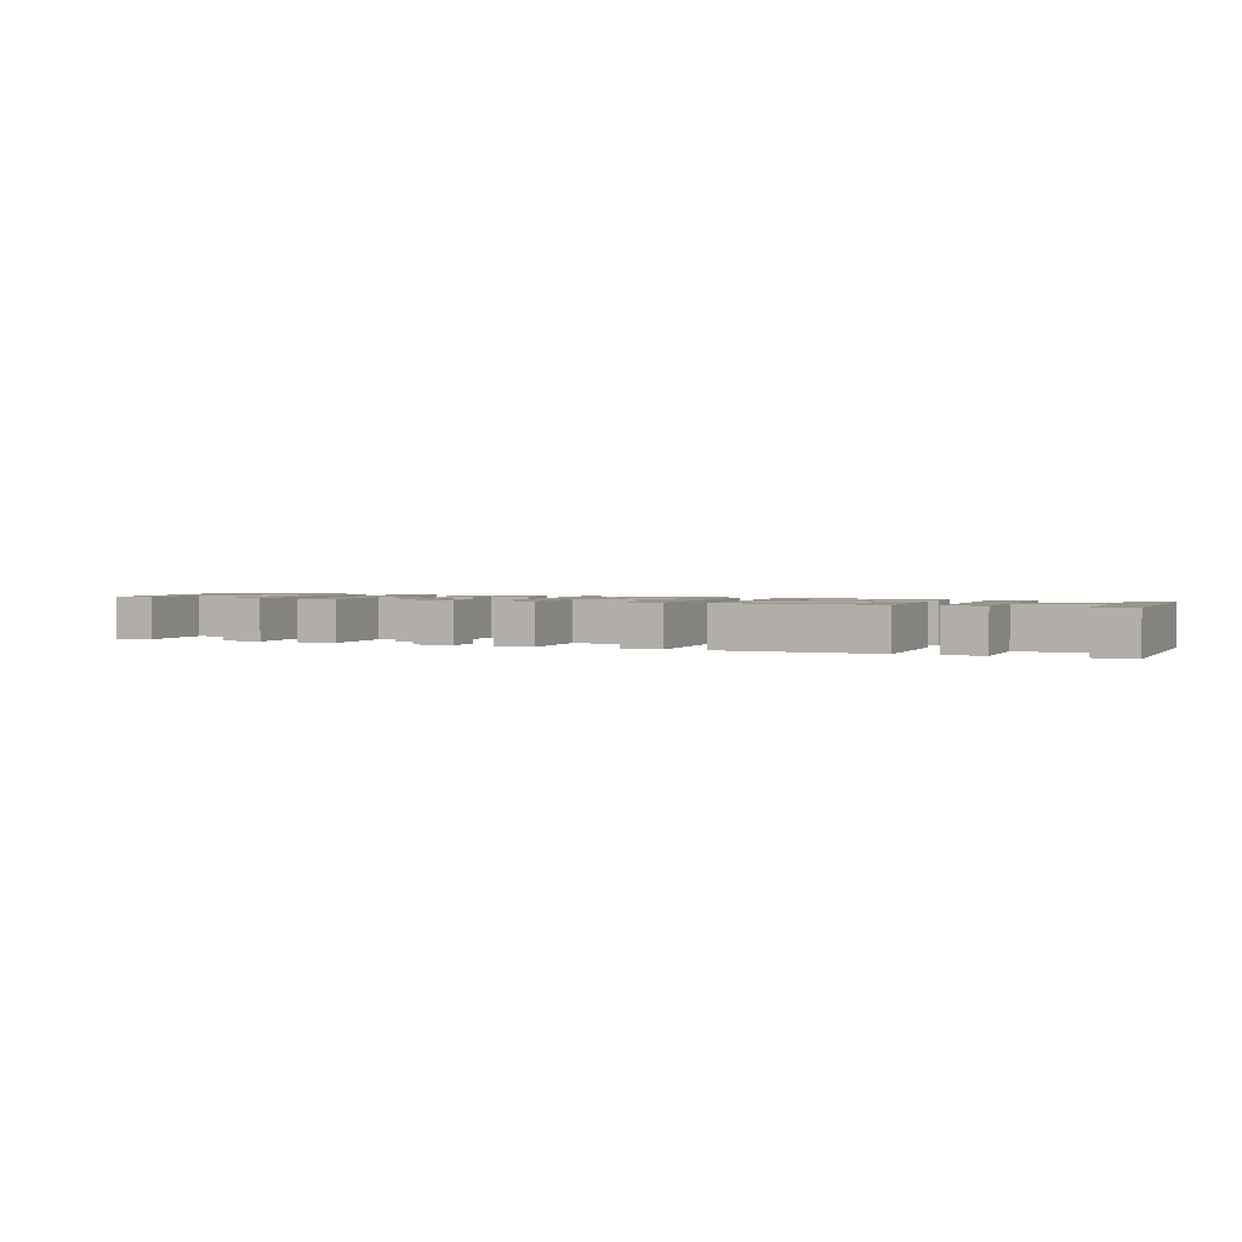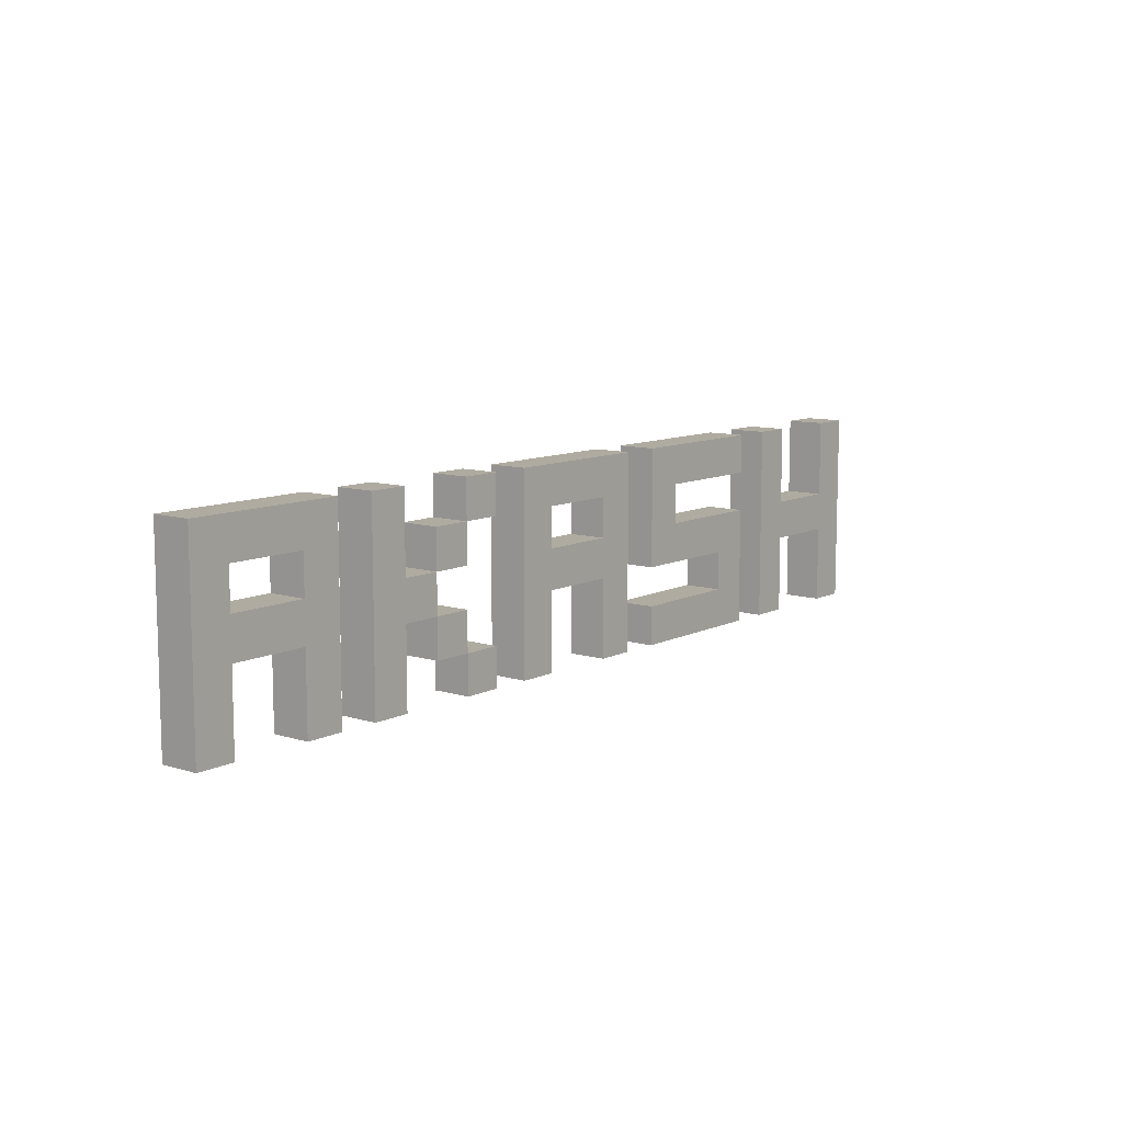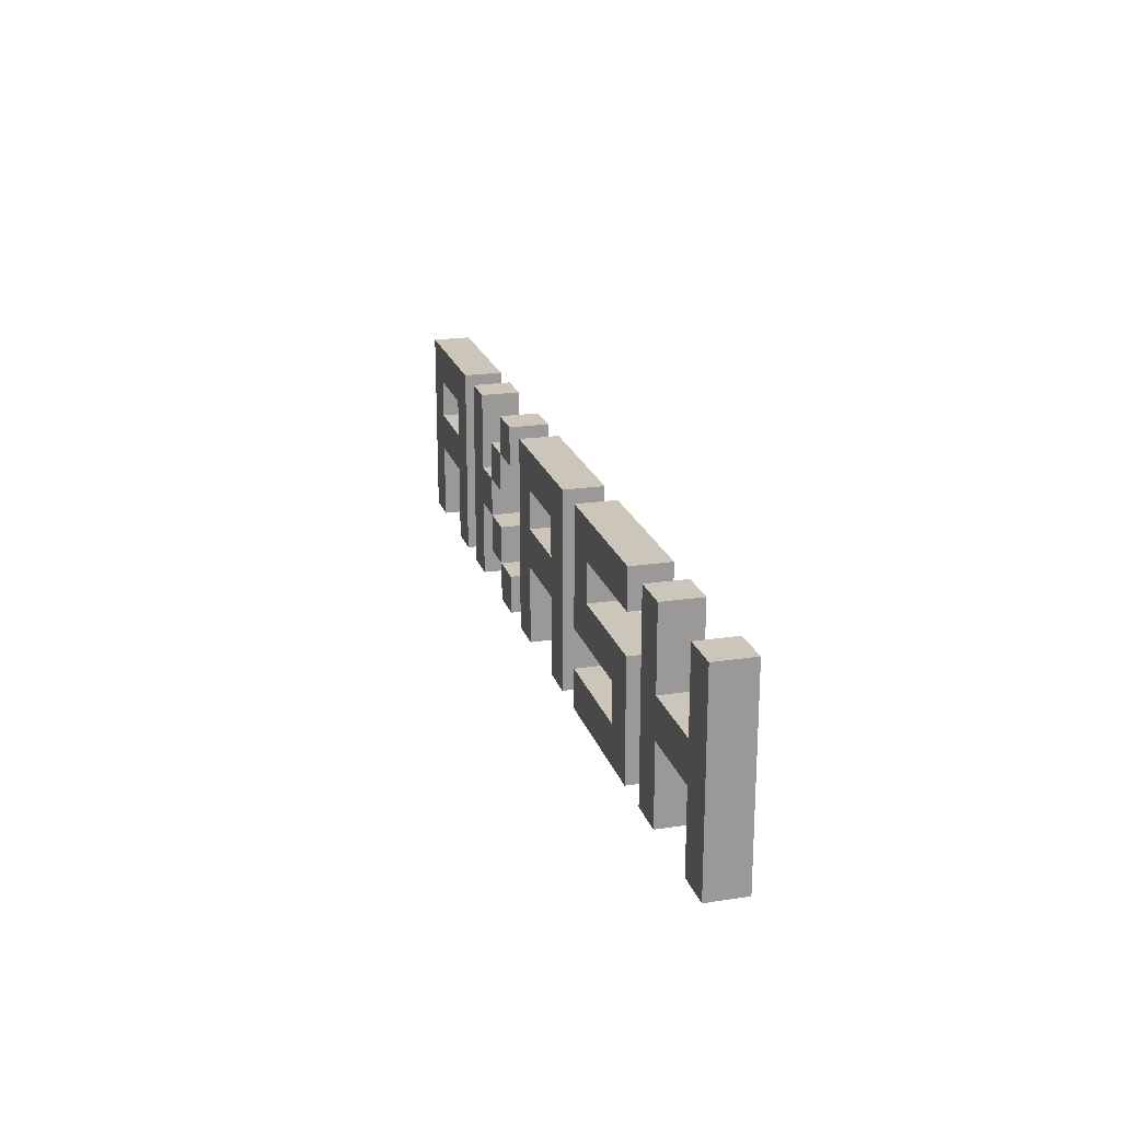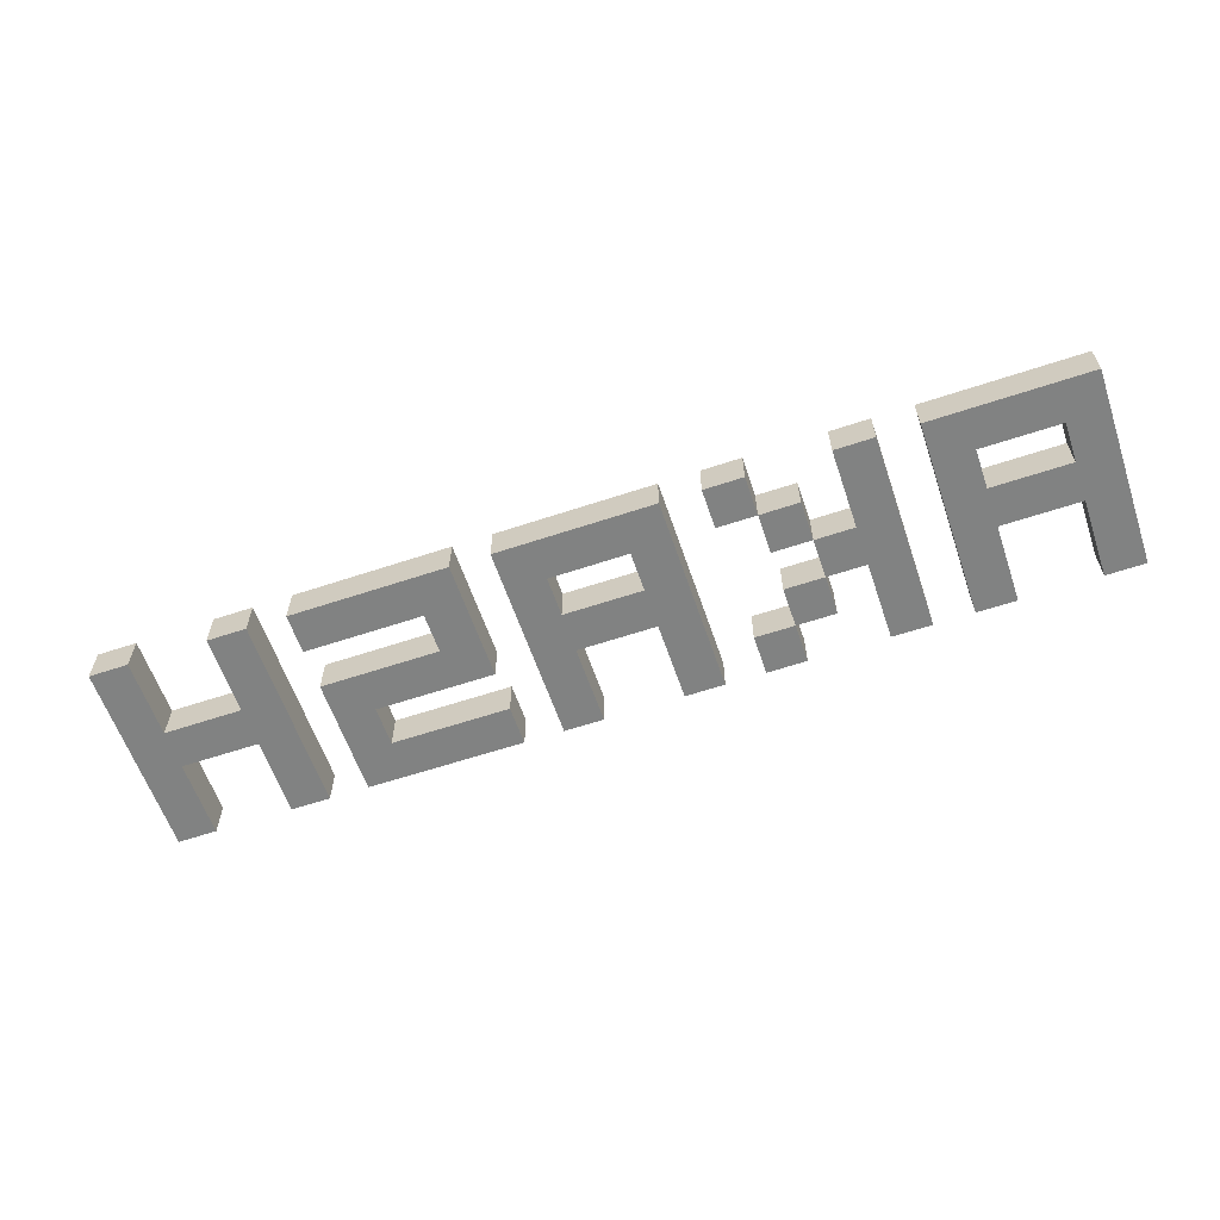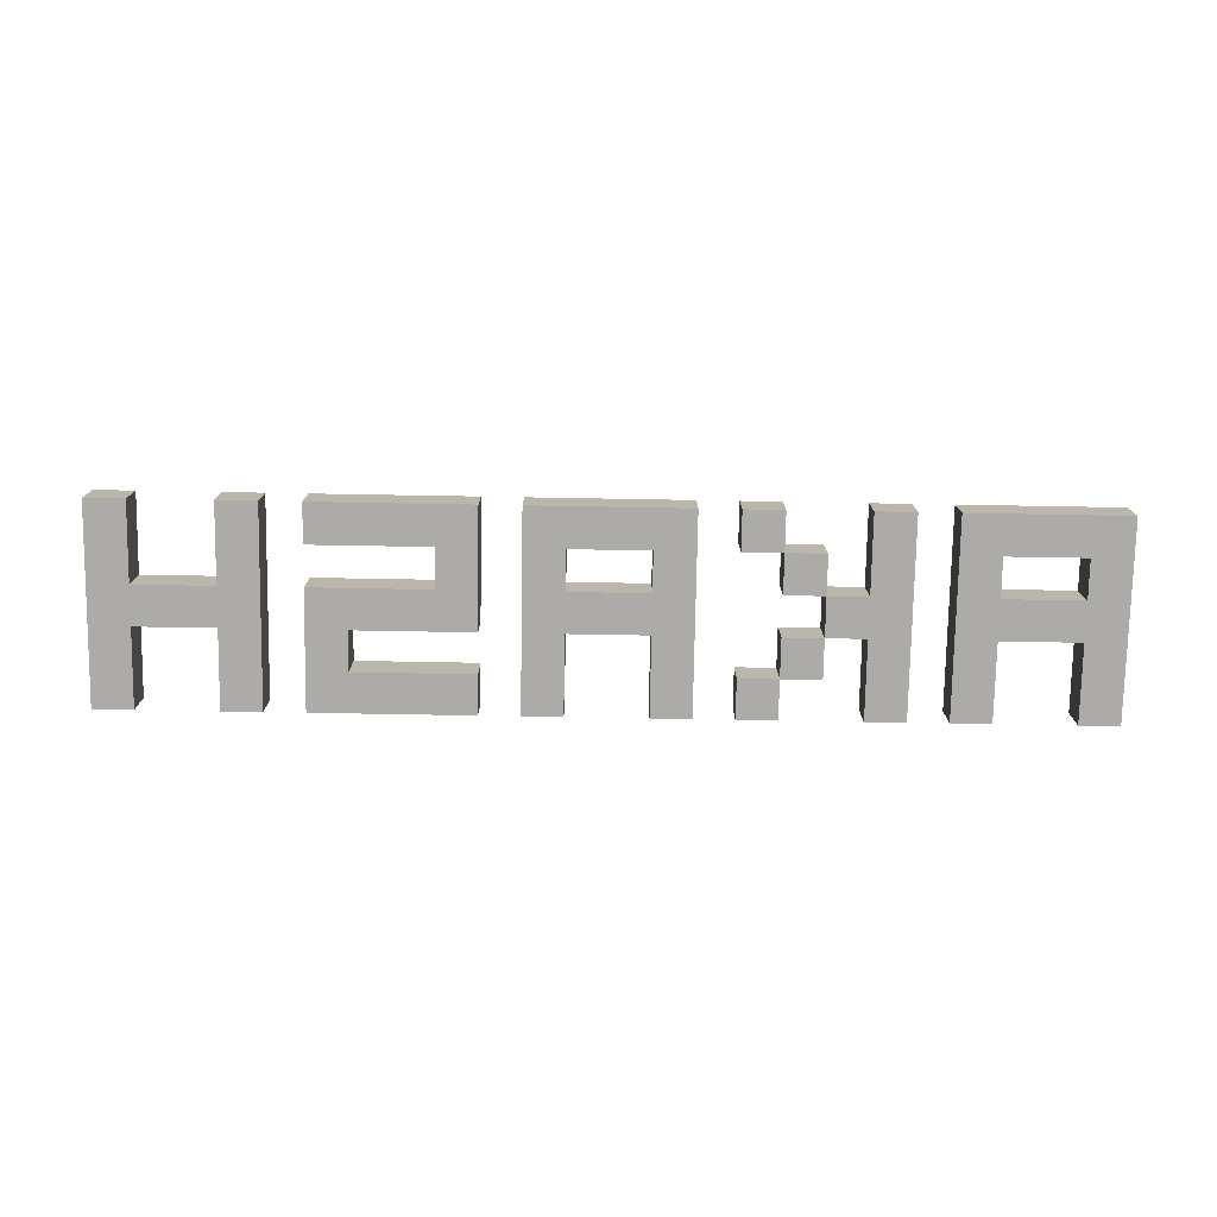
<metadata>
{"format":"obj","ext":"obj","renderer":"f3d","projection":"perspective","resolution":1024,"background":"white","views":[{"elev":2.0,"azim":22.4,"up":"+Z"},{"elev":9.8,"azim":-51.4,"up":"+Y"},{"elev":20.9,"azim":74.7,"up":"+Y"},{"elev":-60.6,"azim":-161.2,"up":"+Z"},{"elev":-76.2,"azim":179.0,"up":"+Z"}]}
</metadata>
<code>
v -12 0 0.5
v -12 0 -0.5
v -12 5 0.5
v -12 5 -0.5
v -9 0 0.5
v -9 0 -0.5
v -9 2 0.5
v -9 2 -0.5
v -9 3 0.5
v -9 3 -0.5
v -9 4 0.5
v -9 4 -0.5
v -7 0 0.5
v -7 0 -0.5
v -7 5 0.5
v -7 5 -0.5
v -5 1 0.5
v -5 1 -0.5
v -5 2 0.5
v -5 2 -0.5
v -5 3 0.5
v -5 3 -0.5
v -5 4 0.5
v -5 4 -0.5
v -4 0 0.5
v -4 0 -0.5
v -4 1 0.5
v -4 1 -0.5
v -4 4 0.5
v -4 4 -0.5
v -4 5 0.5
v -4 5 -0.5
v -2 0 0.5
v -2 0 -0.5
v -2 5 0.5
v -2 5 -0.5
v 1 0 0.5
v 1 0 -0.5
v 1 2 0.5
v 1 2 -0.5
v 1 3 0.5
v 1 3 -0.5
v 1 4 0.5
v 1 4 -0.5
v 3 0 0.5
v 3 0 -0.5
v 3 1 0.5
v 3 1 -0.5
v 3 2 0.5
v 3 2 -0.5
v 3 5 0.5
v 3 5 -0.5
v 6 1 0.5
v 6 1 -0.5
v 6 2 0.5
v 6 2 -0.5
v 8 0 0.5
v 8 0 -0.5
v 8 5 0.5
v 8 5 -0.5
v 11 0 0.5
v 11 0 -0.5
v 11 2 0.5
v 11 2 -0.5
v 11 3 0.5
v 11 3 -0.5
v 11 5 0.5
v 11 5 -0.5
v -11 0 0.5
v -11 0 -0.5
v -11 2 0.5
v -11 2 -0.5
v -11 3 0.5
v -11 3 -0.5
v -11 4 0.5
v -11 4 -0.5
v -8 0 0.5
v -8 0 -0.5
v -8 5 0.5
v -8 5 -0.5
v -6 0 0.5
v -6 0 -0.5
v -6 2 0.5
v -6 2 -0.5
v -6 3 0.5
v -6 3 -0.5
v -6 5 0.5
v -6 5 -0.5
v -5 2 0.5
v -5 2 -0.5
v -5 3 0.5
v -5 3 -0.5
v -4 1 0.5
v -4 1 -0.5
v -4 2 0.5
v -4 2 -0.5
v -4 3 0.5
v -4 3 -0.5
v -4 4 0.5
v -4 4 -0.5
v -3 0 0.5
v -3 0 -0.5
v -3 1 0.5
v -3 1 -0.5
v -3 4 0.5
v -3 4 -0.5
v -3 5 0.5
v -3 5 -0.5
v -1 0 0.5
v -1 0 -0.5
v -1 2 0.5
v -1 2 -0.5
v -1 3 0.5
v -1 3 -0.5
v -1 4 0.5
v -1 4 -0.5
v 2 0 0.5
v 2 0 -0.5
v 2 5 0.5
v 2 5 -0.5
v 4 3 0.5
v 4 3 -0.5
v 4 4 0.5
v 4 4 -0.5
v 7 0 0.5
v 7 0 -0.5
v 7 3 0.5
v 7 3 -0.5
v 7 4 0.5
v 7 4 -0.5
v 7 5 0.5
v 7 5 -0.5
v 9 0 0.5
v 9 0 -0.5
v 9 2 0.5
v 9 2 -0.5
v 9 3 0.5
v 9 3 -0.5
v 9 5 0.5
v 9 5 -0.5
v 12 0 0.5
v 12 0 -0.5
v 12 5 0.5
v 12 5 -0.5
v -12 0 0.5
v -12 5 0.5
v -11 0 0.5
v -11 2 0.5
v -11 3 0.5
v -11 4 0.5
v -9 0 0.5
v -9 2 0.5
v -9 3 0.5
v -9 4 0.5
v -8 0 0.5
v -8 5 0.5
v -7 0 0.5
v -7 5 0.5
v -6 0 0.5
v -6 2 0.5
v -6 3 0.5
v -6 5 0.5
v -5 1 0.5
v -5 2 0.5
v -5 3 0.5
v -5 4 0.5
v -4 0 0.5
v -4 1 0.5
v -4 2 0.5
v -4 3 0.5
v -4 4 0.5
v -4 5 0.5
v -3 0 0.5
v -3 1 0.5
v -3 4 0.5
v -3 5 0.5
v -2 0 0.5
v -2 5 0.5
v -1 0 0.5
v -1 2 0.5
v -1 3 0.5
v -1 4 0.5
v 1 0 0.5
v 1 2 0.5
v 1 3 0.5
v 1 4 0.5
v 2 0 0.5
v 2 5 0.5
v 3 0 0.5
v 3 1 0.5
v 3 2 0.5
v 3 5 0.5
v 4 3 0.5
v 4 4 0.5
v 6 1 0.5
v 6 2 0.5
v 7 0 0.5
v 7 3 0.5
v 7 4 0.5
v 7 5 0.5
v 8 0 0.5
v 8 5 0.5
v 9 0 0.5
v 9 2 0.5
v 9 3 0.5
v 9 5 0.5
v 11 0 0.5
v 11 2 0.5
v 11 3 0.5
v 11 5 0.5
v 12 0 0.5
v 12 5 0.5
v -12 0 -0.5
v -12 5 -0.5
v -11 0 -0.5
v -11 2 -0.5
v -11 3 -0.5
v -11 4 -0.5
v -9 0 -0.5
v -9 2 -0.5
v -9 3 -0.5
v -9 4 -0.5
v -8 0 -0.5
v -8 5 -0.5
v -7 0 -0.5
v -7 5 -0.5
v -6 0 -0.5
v -6 2 -0.5
v -6 3 -0.5
v -6 5 -0.5
v -5 1 -0.5
v -5 2 -0.5
v -5 3 -0.5
v -5 4 -0.5
v -4 0 -0.5
v -4 1 -0.5
v -4 2 -0.5
v -4 3 -0.5
v -4 4 -0.5
v -4 5 -0.5
v -3 0 -0.5
v -3 1 -0.5
v -3 4 -0.5
v -3 5 -0.5
v -2 0 -0.5
v -2 5 -0.5
v -1 0 -0.5
v -1 2 -0.5
v -1 3 -0.5
v -1 4 -0.5
v 1 0 -0.5
v 1 2 -0.5
v 1 3 -0.5
v 1 4 -0.5
v 2 0 -0.5
v 2 5 -0.5
v 3 0 -0.5
v 3 1 -0.5
v 3 2 -0.5
v 3 5 -0.5
v 4 3 -0.5
v 4 4 -0.5
v 6 1 -0.5
v 6 2 -0.5
v 7 0 -0.5
v 7 3 -0.5
v 7 4 -0.5
v 7 5 -0.5
v 8 0 -0.5
v 8 5 -0.5
v 9 0 -0.5
v 9 2 -0.5
v 9 3 -0.5
v 9 5 -0.5
v 11 0 -0.5
v 11 2 -0.5
v 11 3 -0.5
v 11 5 -0.5
v 12 0 -0.5
v 12 5 -0.5
v -12 0 0.5
v -11 0 0.5
v -9 0 0.5
v -8 0 0.5
v -7 0 0.5
v -6 0 0.5
v -4 0 0.5
v -3 0 0.5
v -2 0 0.5
v -1 0 0.5
v 1 0 0.5
v 2 0 0.5
v 3 0 0.5
v 7 0 0.5
v 8 0 0.5
v 9 0 0.5
v 11 0 0.5
v 12 0 0.5
v -12 0 -0.5
v -11 0 -0.5
v -9 0 -0.5
v -8 0 -0.5
v -7 0 -0.5
v -6 0 -0.5
v -4 0 -0.5
v -3 0 -0.5
v -2 0 -0.5
v -1 0 -0.5
v 1 0 -0.5
v 2 0 -0.5
v 3 0 -0.5
v 7 0 -0.5
v 8 0 -0.5
v 9 0 -0.5
v 11 0 -0.5
v 12 0 -0.5
v -5 1 0.5
v -4 1 0.5
v -5 1 -0.5
v -4 1 -0.5
v -11 2 0.5
v -9 2 0.5
v -6 2 0.5
v -5 2 0.5
v -1 2 0.5
v 1 2 0.5
v 3 2 0.5
v 6 2 0.5
v 9 2 0.5
v 11 2 0.5
v -11 2 -0.5
v -9 2 -0.5
v -6 2 -0.5
v -5 2 -0.5
v -1 2 -0.5
v 1 2 -0.5
v 3 2 -0.5
v 6 2 -0.5
v 9 2 -0.5
v 11 2 -0.5
v -5 3 0.5
v -4 3 0.5
v -5 3 -0.5
v -4 3 -0.5
v -11 4 0.5
v -9 4 0.5
v -4 4 0.5
v -3 4 0.5
v -1 4 0.5
v 1 4 0.5
v 4 4 0.5
v 7 4 0.5
v -11 4 -0.5
v -9 4 -0.5
v -4 4 -0.5
v -3 4 -0.5
v -1 4 -0.5
v 1 4 -0.5
v 4 4 -0.5
v 7 4 -0.5
v -4 1 0.5
v -3 1 0.5
v 3 1 0.5
v 6 1 0.5
v -4 1 -0.5
v -3 1 -0.5
v 3 1 -0.5
v 6 1 -0.5
v -5 2 0.5
v -4 2 0.5
v -5 2 -0.5
v -4 2 -0.5
v -11 3 0.5
v -9 3 0.5
v -6 3 0.5
v -5 3 0.5
v -1 3 0.5
v 1 3 0.5
v 4 3 0.5
v 7 3 0.5
v 9 3 0.5
v 11 3 0.5
v -11 3 -0.5
v -9 3 -0.5
v -6 3 -0.5
v -5 3 -0.5
v -1 3 -0.5
v 1 3 -0.5
v 4 3 -0.5
v 7 3 -0.5
v 9 3 -0.5
v 11 3 -0.5
v -5 4 0.5
v -4 4 0.5
v -5 4 -0.5
v -4 4 -0.5
v -12 5 0.5
v -8 5 0.5
v -7 5 0.5
v -6 5 0.5
v -4 5 0.5
v -3 5 0.5
v -2 5 0.5
v 2 5 0.5
v 3 5 0.5
v 7 5 0.5
v 8 5 0.5
v 9 5 0.5
v 11 5 0.5
v 12 5 0.5
v -12 5 -0.5
v -8 5 -0.5
v -7 5 -0.5
v -6 5 -0.5
v -4 5 -0.5
v -3 5 -0.5
v -2 5 -0.5
v 2 5 -0.5
v 3 5 -0.5
v 7 5 -0.5
v 8 5 -0.5
v 9 5 -0.5
v 11 5 -0.5
v 12 5 -0.5
f 3 2 1
f 4 2 3
f 7 6 5
f 8 6 7
f 11 10 9
f 12 10 11
f 15 14 13
f 16 14 15
f 19 18 17
f 20 18 19
f 23 22 21
f 24 22 23
f 27 26 25
f 28 26 27
f 31 30 29
f 32 30 31
f 35 34 33
f 36 34 35
f 39 38 37
f 40 38 39
f 43 42 41
f 44 42 43
f 47 46 45
f 48 46 47
f 51 50 49
f 52 50 51
f 55 54 53
f 56 54 55
f 59 58 57
f 60 58 59
f 63 62 61
f 64 62 63
f 67 66 65
f 68 66 67
f 69 70 71
f 71 70 72
f 73 74 75
f 75 74 76
f 77 78 79
f 79 78 80
f 81 82 83
f 83 82 84
f 85 86 87
f 87 86 88
f 89 90 91
f 91 90 92
f 93 94 95
f 95 94 96
f 97 98 99
f 99 98 100
f 101 102 103
f 103 102 104
f 105 106 107
f 107 106 108
f 109 110 111
f 111 110 112
f 113 114 115
f 115 114 116
f 117 118 119
f 119 118 120
f 121 122 123
f 123 122 124
f 125 126 127
f 127 126 128
f 129 130 131
f 131 130 132
f 133 134 135
f 135 134 136
f 137 138 139
f 139 138 140
f 141 142 143
f 143 142 144
f 147 146 145
f 148 146 147
f 149 146 148
f 150 146 149
f 152 149 148
f 153 149 152
f 154 146 150
f 155 153 152
f 155 154 153
f 155 152 151
f 156 146 154
f 156 154 155
f 159 158 157
f 160 158 159
f 161 158 160
f 162 158 161
f 164 161 160
f 165 161 164
f 168 164 163
f 169 164 168
f 170 166 165
f 171 166 170
f 173 168 167
f 174 168 173
f 175 172 171
f 176 172 175
f 179 178 177
f 180 178 179
f 181 178 180
f 182 178 181
f 184 181 180
f 185 181 184
f 186 178 182
f 187 185 184
f 187 186 185
f 187 184 183
f 188 178 186
f 188 186 187
f 193 192 191
f 194 192 193
f 195 190 189
f 196 193 191
f 197 195 189
f 197 196 195
f 198 193 196
f 198 196 197
f 199 192 194
f 200 192 199
f 203 202 201
f 204 202 203
f 205 202 204
f 206 202 205
f 208 205 204
f 209 205 208
f 211 208 207
f 211 210 209
f 211 209 208
f 212 210 211
f 213 214 215
f 215 214 216
f 216 214 217
f 217 214 218
f 216 217 220
f 220 217 221
f 218 214 222
f 220 221 223
f 221 222 223
f 219 220 223
f 222 214 224
f 223 222 224
f 225 226 227
f 227 226 228
f 228 226 229
f 229 226 230
f 228 229 232
f 232 229 233
f 231 232 236
f 236 232 237
f 233 234 238
f 238 234 239
f 235 236 241
f 241 236 242
f 239 240 243
f 243 240 244
f 245 246 247
f 247 246 248
f 248 246 249
f 249 246 250
f 248 249 252
f 252 249 253
f 250 246 254
f 252 253 255
f 253 254 255
f 251 252 255
f 254 246 256
f 255 254 256
f 259 260 261
f 261 260 262
f 257 258 263
f 259 261 264
f 257 263 265
f 263 264 265
f 264 261 266
f 265 264 266
f 262 260 267
f 267 260 268
f 269 270 271
f 271 270 272
f 272 270 273
f 273 270 274
f 272 273 276
f 276 273 277
f 275 276 279
f 277 278 279
f 276 277 279
f 279 278 280
f 299 282 281
f 300 282 299
f 301 284 283
f 302 284 301
f 303 286 285
f 304 286 303
f 305 288 287
f 306 288 305
f 307 290 289
f 308 290 307
f 309 292 291
f 310 292 309
f 311 294 293
f 312 294 311
f 313 296 295
f 314 296 313
f 315 298 297
f 316 298 315
f 319 318 317
f 320 318 319
f 331 322 321
f 332 322 331
f 333 324 323
f 334 324 333
f 335 326 325
f 336 326 335
f 337 328 327
f 338 328 337
f 339 330 329
f 340 330 339
f 343 342 341
f 344 342 343
f 353 346 345
f 354 346 353
f 355 348 347
f 356 348 355
f 357 350 349
f 358 350 357
f 359 352 351
f 360 352 359
f 361 362 365
f 365 362 366
f 363 364 367
f 367 364 368
f 369 370 371
f 371 370 372
f 373 374 383
f 383 374 384
f 375 376 385
f 385 376 386
f 377 378 387
f 387 378 388
f 379 380 389
f 389 380 390
f 381 382 391
f 391 382 392
f 393 394 395
f 395 394 396
f 397 398 411
f 411 398 412
f 399 400 413
f 413 400 414
f 401 402 415
f 415 402 416
f 403 404 417
f 417 404 418
f 405 406 419
f 419 406 420
f 407 408 421
f 421 408 422
f 409 410 423
f 423 410 424

</code>
